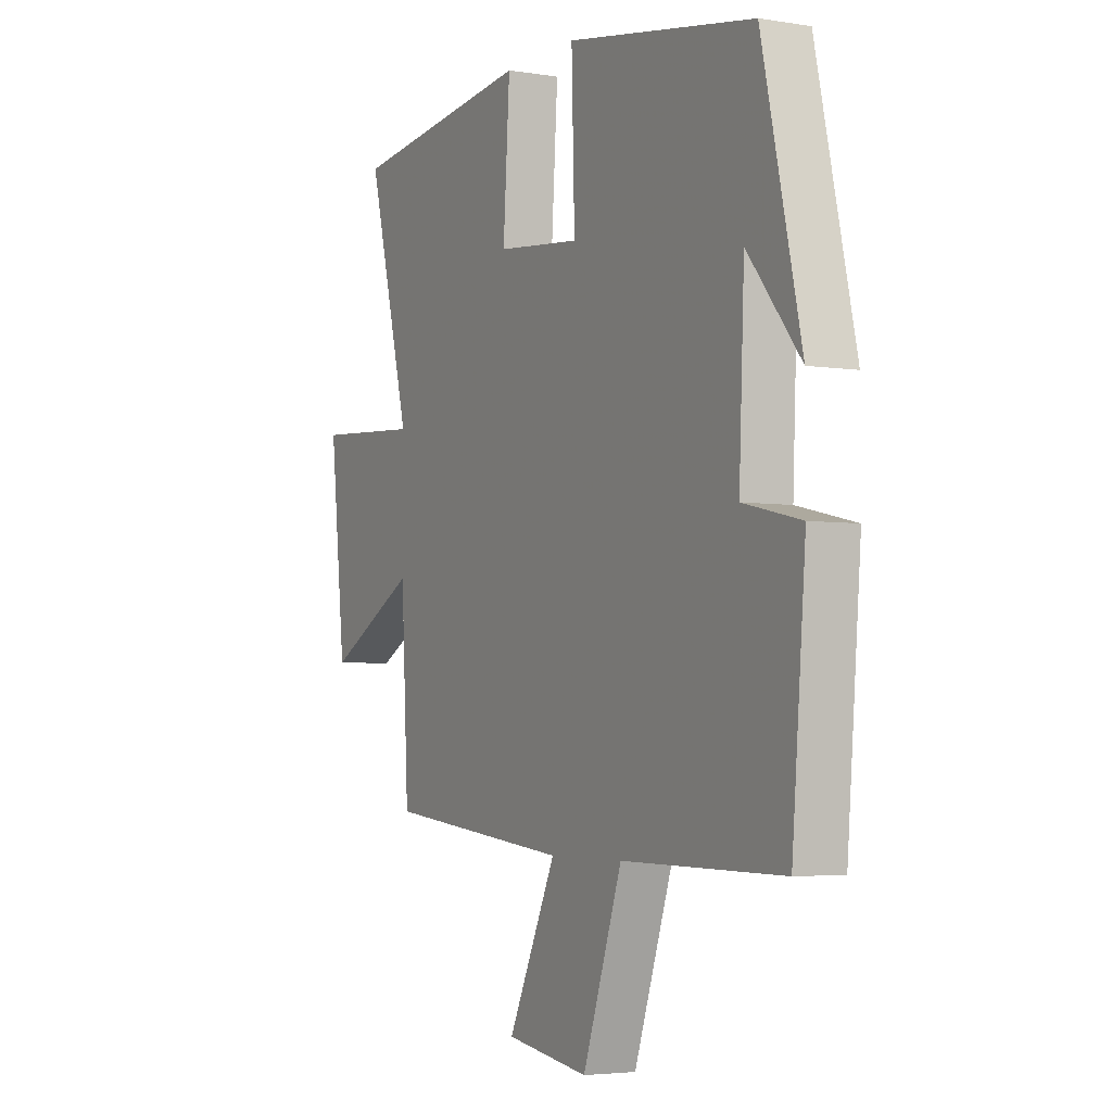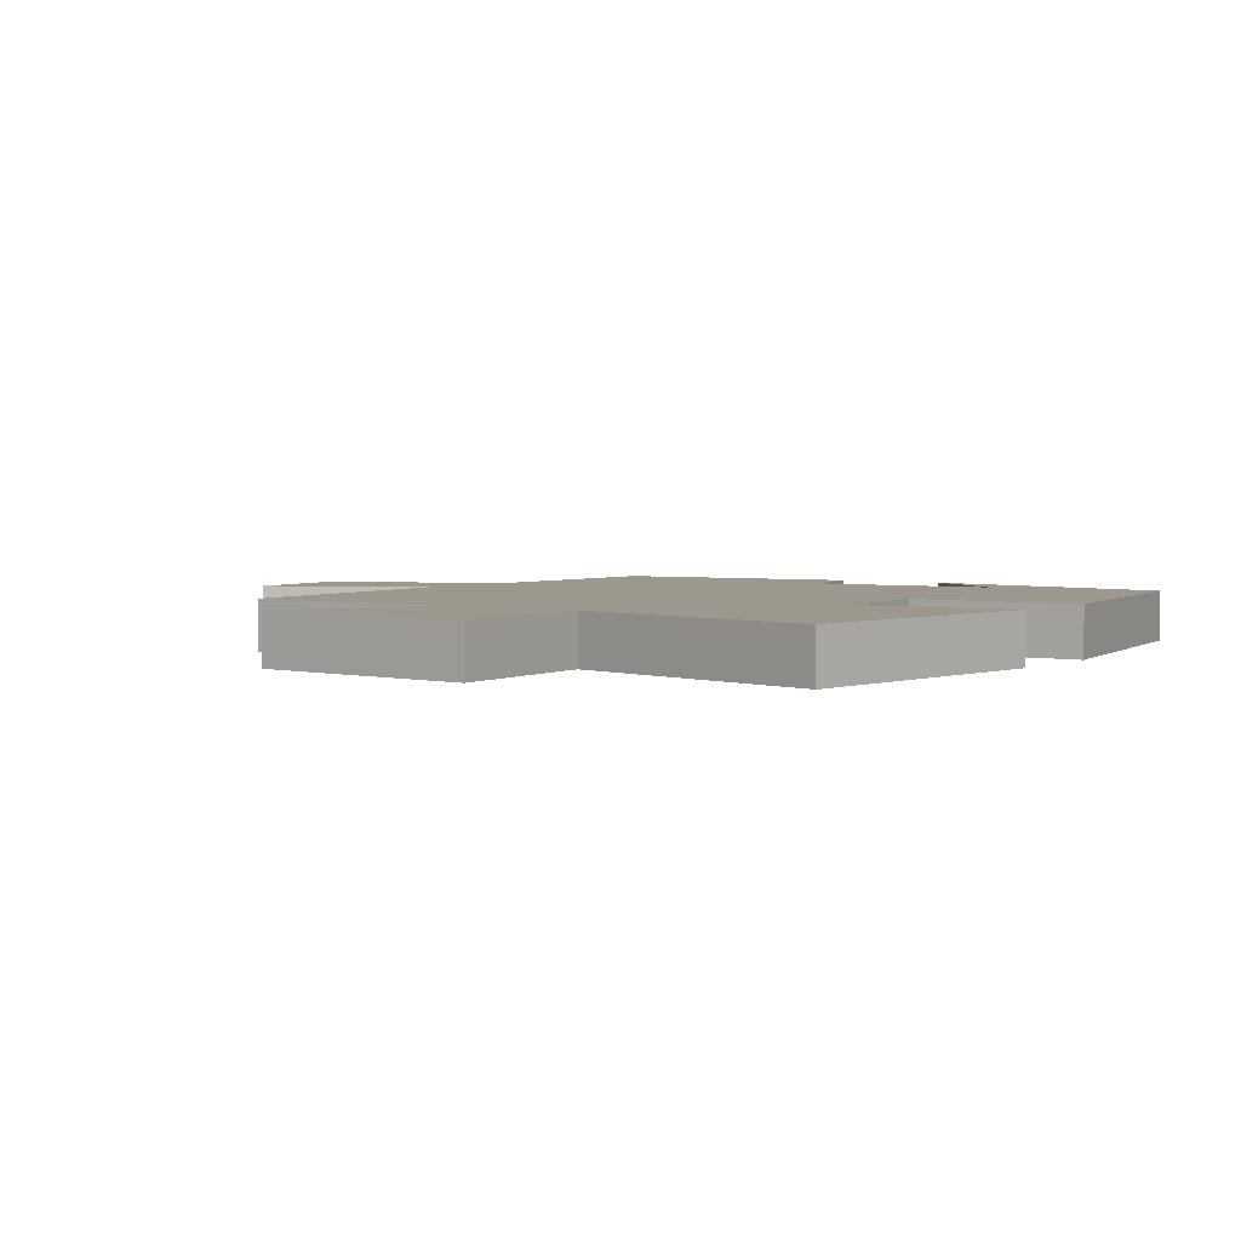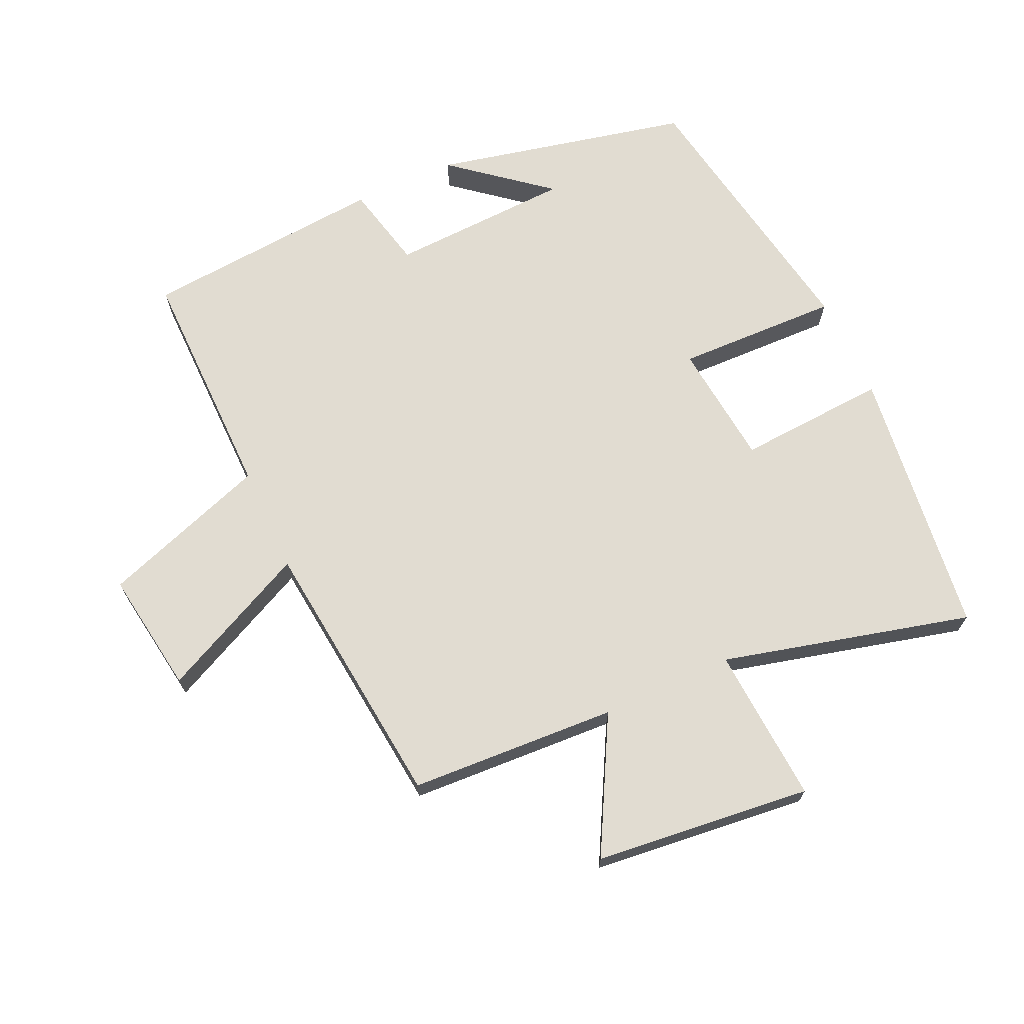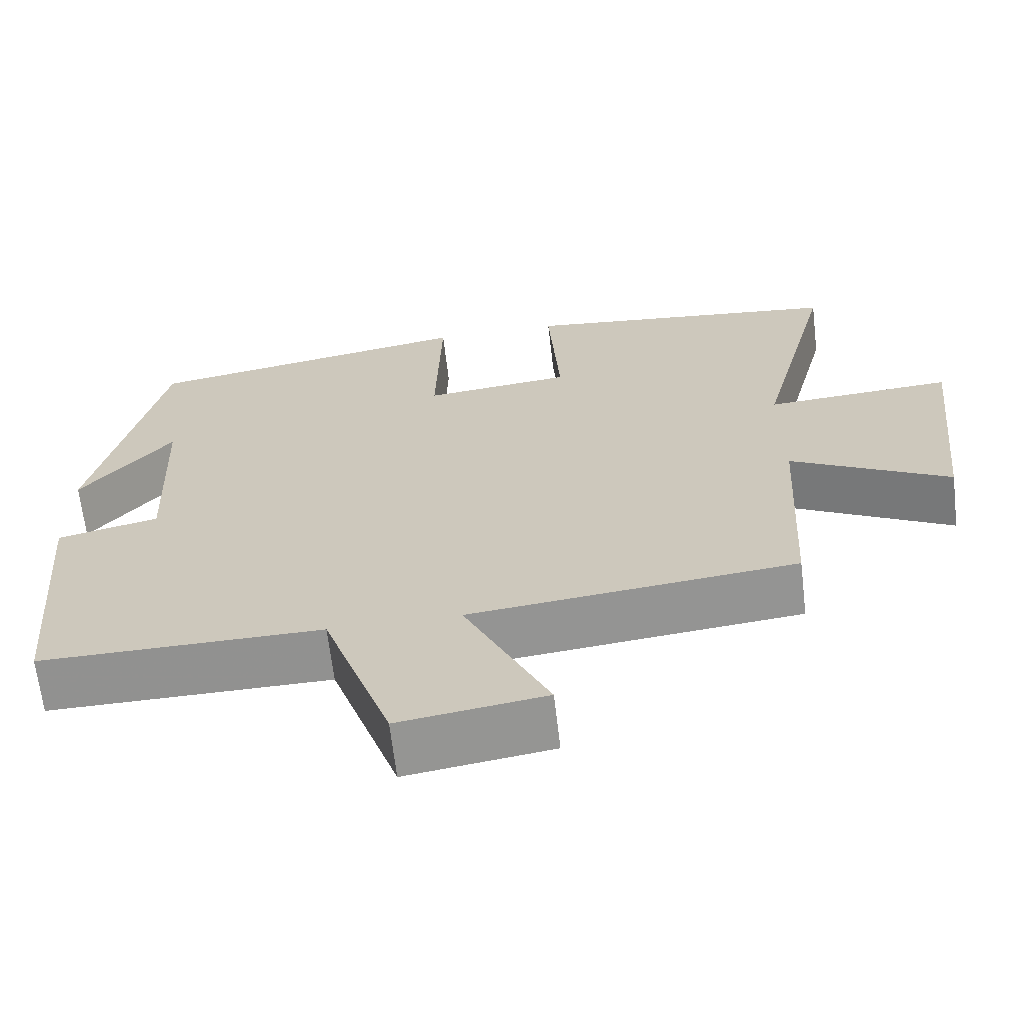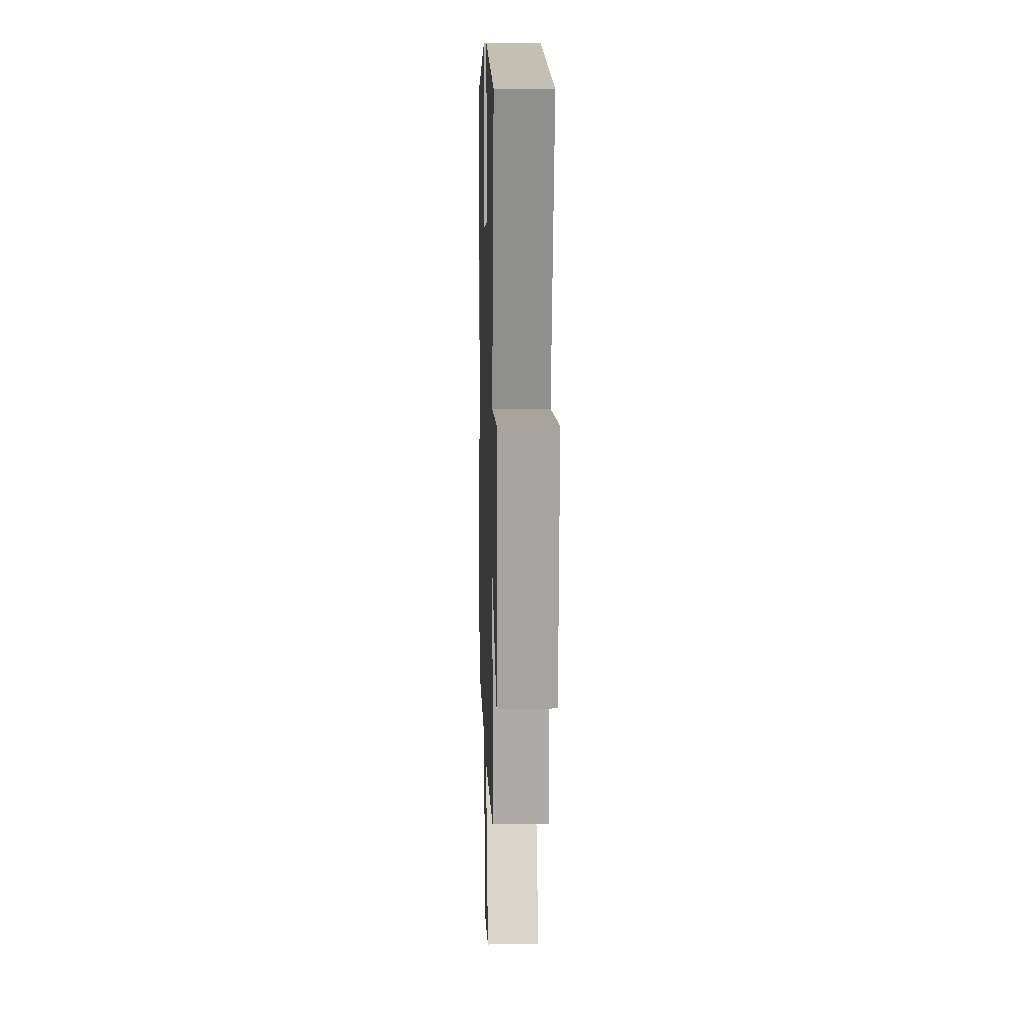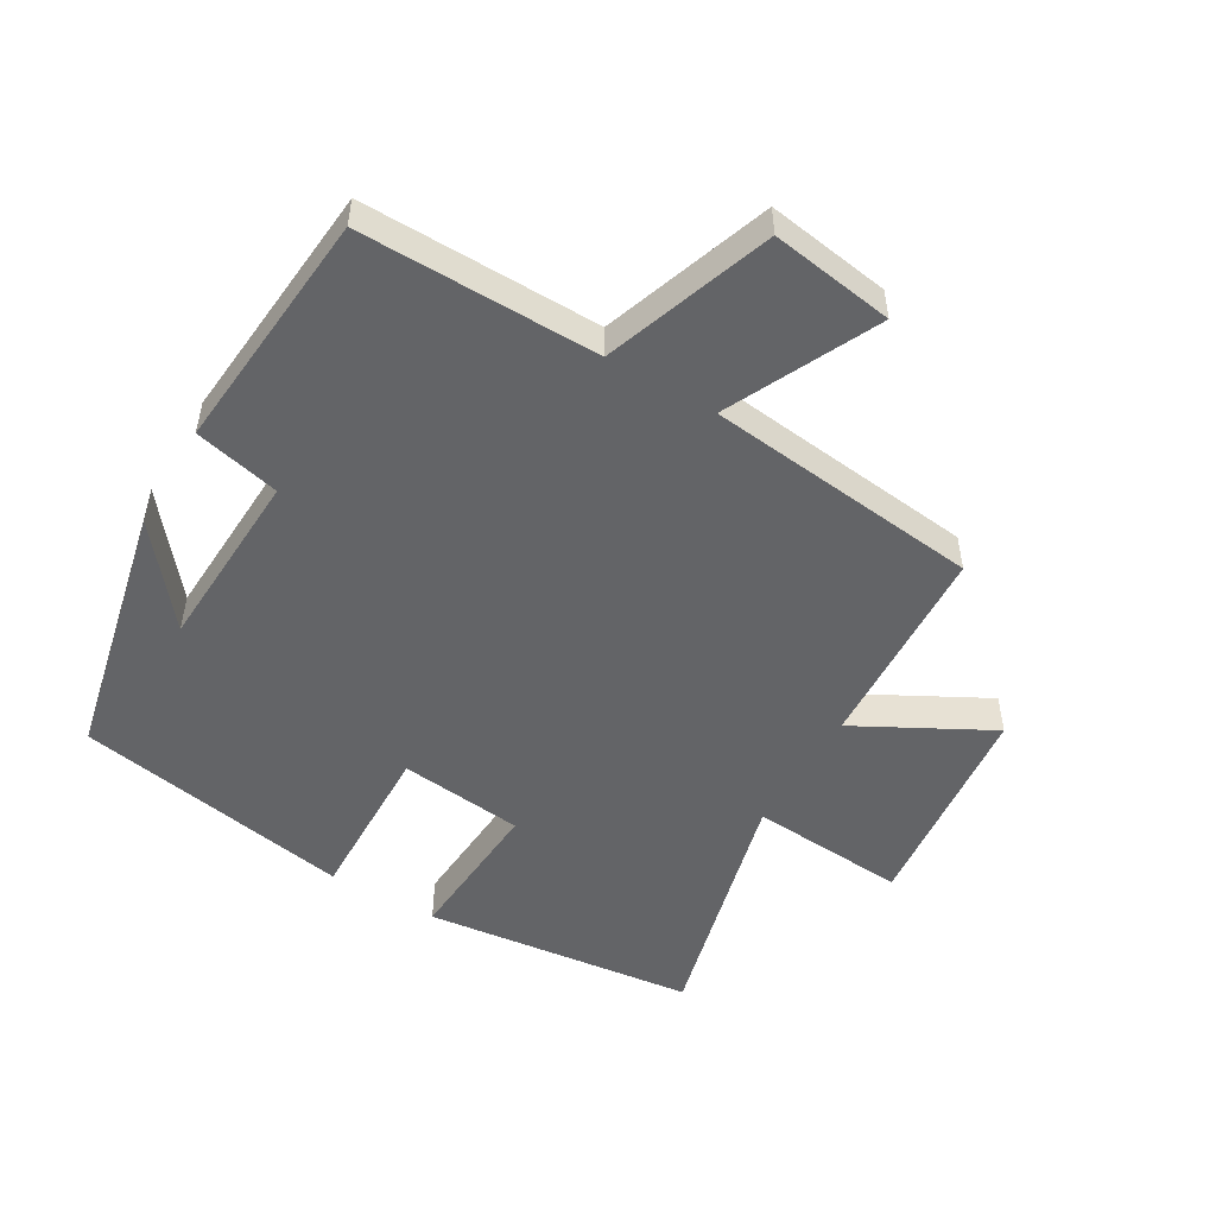
<metadata>
{"format":"obj","ext":"obj","renderer":"f3d","projection":"perspective","resolution":1024,"background":"white","views":[{"elev":-4.0,"azim":61.8,"up":"+Z"},{"elev":3.1,"azim":-55.7,"up":"+Y"},{"elev":69.1,"azim":-114.6,"up":"+Y"},{"elev":-65.9,"azim":-173.3,"up":"+Z"},{"elev":10.7,"azim":-91.7,"up":"+Z"},{"elev":-51.2,"azim":149.4,"up":"+Y"}]}
</metadata>
<code>
v 0.469 0.07 -0.503
v 0.105 0.07 -0.5
v 0.016 0.07 -0.757
v -0.172 0.07 -0.729
v -0.063 0.07 -0.5
v -0.483 0.07 -0.455
v -0.5 0.07 -0.137
v -0.704 0.07 -0.247
v -0.74 0.07 0.085
v -0.5 0.07 0.069
v -0.597 0.07 0.45
v -0.182 0.07 0.5
v -0.197 0.07 0.27
v -0.007 0.07 0.25
v -0.014 0.07 0.5
v 0.412 0.07 0.426
v 0.5 0.07 0.033
v 0.381 0.07 0.179
v 0.369 0.07 -0.101
v 0.5 0.07 -0.131
v 0.469 0 -0.503
v 0.105 0 -0.5
v 0.016 0 -0.757
v -0.172 0 -0.729
v -0.063 0 -0.5
v -0.483 0 -0.455
v -0.5 0 -0.137
v -0.704 0 -0.247
v -0.74 0 0.085
v -0.5 0 0.069
v -0.597 0 0.45
v -0.182 0 0.5
v -0.197 0 0.27
v -0.007 0 0.25
v -0.014 0 0.5
v 0.412 0 0.426
v 0.5 0 0.033
v 0.381 0 0.179
v 0.369 0 -0.101
v 0.5 0 -0.131
f 19 20 1 2
f 18 19 2
f 16 17 18
f 16 18 2
f 15 16 2
f 14 15 2
f 13 14 2 3
f 10 11 12 13
f 7 8 9 10
f 7 10 13
f 6 7 13
f 5 6 13
f 3 4 5
f 3 5 13
f 22 21 40 39
f 22 39 38
f 38 37 36
f 22 38 36
f 22 36 35
f 22 35 34
f 23 22 34 33
f 33 32 31 30
f 30 29 28 27
f 33 30 27
f 33 27 26
f 33 26 25
f 25 24 23
f 33 25 23
f 1 21 22 2
f 2 22 23 3
f 3 23 24 4
f 4 24 25 5
f 5 25 26 6
f 6 26 27 7
f 7 27 28 8
f 8 28 29 9
f 9 29 30 10
f 10 30 31 11
f 11 31 32 12
f 12 32 33 13
f 13 33 34 14
f 14 34 35 15
f 15 35 36 16
f 16 36 37 17
f 17 37 38 18
f 18 38 39 19
f 19 39 40 20
f 20 40 21 1

</code>
